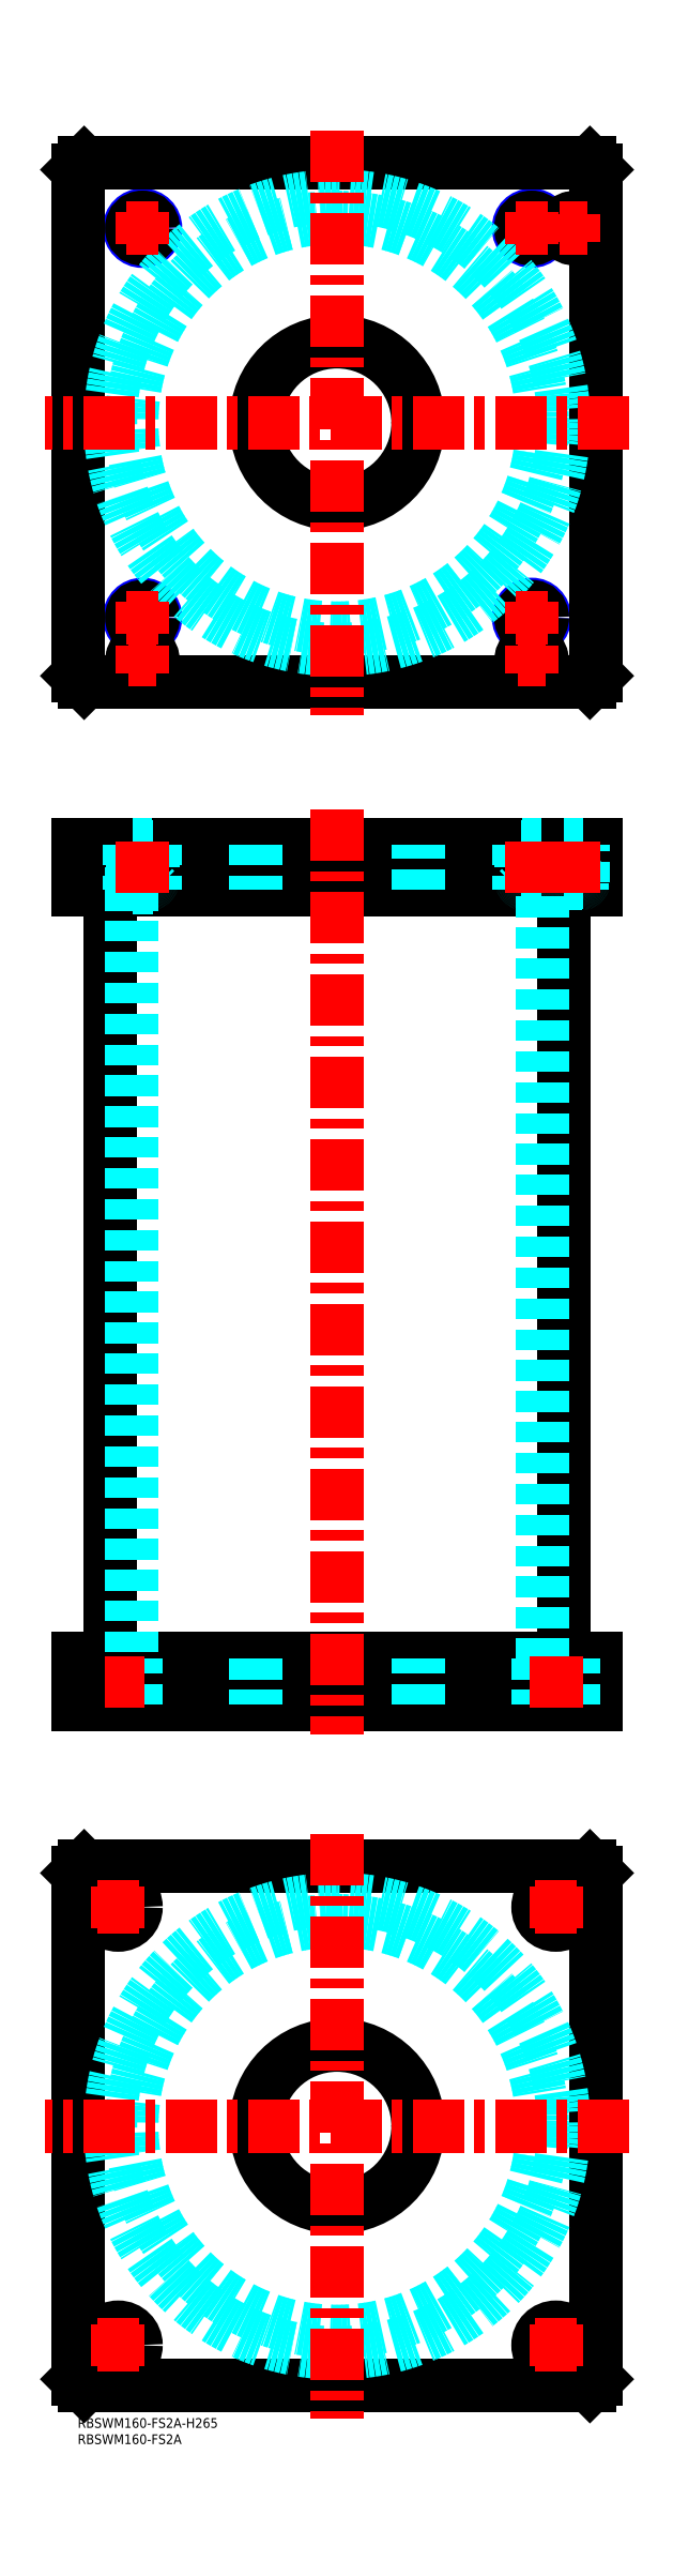
<metadata>
{"format":"dxf","ext":"dxf","renderer":"ezdxf+matplotlib","layout":"modelspace","background":"white","min_lineweight":24,"dpi":150}
</metadata>
<code>
0
SECTION
2
ENTITIES
0
TEXT
8
MSM_PART_NUMBER
10
0
20
-8
30
0
40
3
1
RBSWM160-FS2A
0
TEXT
8
MSM_PART_NUMBER
10
0
20
-3
30
0
40
3
1
RBSWM160-FS2A-H265
0
LINE
8
MSM_CONTINUOUS
10
10.1
20
471
30
0
11
10.1
21
234
31
0
0
LINE
8
MSM_CONTINUOUS
10
149.9
20
234
30
0
11
149.9
21
471
31
0
0
LINE
8
MSM_CONTINUOUS
10
2
20
220
30
0
11
2
21
234
31
0
0
LINE
8
MSM_CONTINUOUS
10
158
20
220
30
0
11
158
21
234
31
0
0
LINE
8
MSM_CONTINUOUS
10
1.43e-14
20
234
30
0
11
160
21
234
31
0
0
LINE
8
MSM_CONTINUOUS
10
160
20
220
30
0
11
160
21
234
31
0
0
LINE
8
MSM_CONTINUOUS
10
0
20
220
30
0
11
160
21
220
31
0
0
LINE
8
MSM_CONTINUOUS
10
2
20
485
30
0
11
2
21
471
31
0
0
LINE
8
MSM_CONTINUOUS
10
158
20
485
30
0
11
158
21
471
31
0
0
LINE
8
MSM_CONTINUOUS
10
1.42e-14
20
471
30
0
11
160
21
471
31
0
0
LINE
8
MSM_CONTINUOUS
10
1.42e-14
20
485
30
0
11
158
21
485
31
0
0
LINE
8
MSM_CONTINUOUS
10
160
20
485
30
0
11
160
21
471
31
0
0
LINE
8
MSM_CONTINUOUS
10
158
20
485
30
0
11
160
21
485
31
0
0
LINE
8
MSM_CONTINUOUS
10
1.42e-14
20
485
30
0
11
1.42e-14
21
471
31
0
0
LINE
8
MSM_DASHED
10
137
20
484.8
30
0
11
143
21
484.8
31
0
0
LINE
8
MSM_DASHED
10
137
20
473.4
30
0
11
143
21
473.4
31
0
0
LINE
8
MSM_DASHED
10
137.4
20
473
30
0
11
142.6
21
473
31
0
0
LINE
8
MSM_DASHED
10
136.7
20
484.3
30
0
11
143.3
21
484.3
31
0
0
LINE
8
MSM_DASHED
10
136.7
20
471.7
30
0
11
143.3
21
471.7
31
0
0
LINE
8
MSM_DASHED
10
150
20
484.8
30
0
11
156
21
484.8
31
0
0
LINE
8
MSM_DASHED
10
150.4
20
473
30
0
11
155.6
21
473
31
0
0
LINE
8
MSM_DASHED
10
150
20
473.4
30
0
11
156
21
473.4
31
0
0
LINE
8
MSM_DASHED
10
136.8
20
485
30
0
11
137
21
484.8
31
0
0
LINE
8
MSM_DASHED
10
143
20
484.8
30
0
11
143.2
21
485
31
0
0
LINE
8
MSM_DASHED
10
137
20
484.8
30
0
11
137
21
473.4
31
0
0
LINE
8
MSM_DASHED
10
143
20
473.4
30
0
11
143
21
484.8
31
0
0
ARC
8
MSM_DASHED
10
137.4
20
473.4
30
0
40
0.4
50
180
51
270
0
ARC
8
MSM_DASHED
10
142.6
20
473.4
30
0
40
0.4
50
270
51
1.832e-10
0
LINE
8
MSM_DASHED
10
137.5
20
473
30
0
11
137.5
21
471
31
0
0
LINE
8
MSM_DASHED
10
142.5
20
471
30
0
11
142.5
21
473
31
0
0
LINE
8
MSM_DASHED
10
142
20
234
30
0
11
142
21
220
31
0
0
LINE
8
MSM_DASHED
10
153
20
220
30
0
11
153
21
234
31
0
0
LINE
8
MSM_DASHED
10
7
20
234
30
0
11
7
21
220
31
0
0
LINE
8
MSM_DASHED
10
18
20
220
30
0
11
18
21
234
31
0
0
LINE
8
MSM_DASHED
10
136
20
485
30
0
11
136.7
21
484.3
31
0
0
LINE
8
MSM_DASHED
10
143.3
20
484.3
30
0
11
144
21
485
31
0
0
LINE
8
MSM_DASHED
10
144
20
471
30
0
11
143.3
21
471.7
31
0
0
LINE
8
MSM_DASHED
10
136.7
20
471.7
30
0
11
136
21
471
31
0
0
LINE
8
MSM_DASHED
10
136.7
20
484.3
30
0
11
136.7
21
471.7
31
0
0
LINE
8
MSM_DASHED
10
143.3
20
471.7
30
0
11
143.3
21
484.3
31
0
0
LINE
8
MSM_DASHED
10
16.7
20
471
30
0
11
16.7
21
234
31
0
0
LINE
8
MSM_DASHED
10
143.3
20
234
30
0
11
143.3
21
471
31
0
0
LINE
8
MSM_DASHED
10
55
20
234
30
0
11
55
21
220
31
0
0
LINE
8
MSM_DASHED
10
105
20
220
30
0
11
105
21
234
31
0
0
LINE
8
MSM_DASHED
10
55
20
485
30
0
11
55
21
471
31
0
0
LINE
8
MSM_DASHED
10
105
20
471
30
0
11
105
21
485
31
0
0
LINE
8
MSM_DASHED
10
149.8
20
485
30
0
11
150
21
484.8
31
0
0
LINE
8
MSM_DASHED
10
156
20
484.8
30
0
11
156.2
21
485
31
0
0
ARC
8
MSM_DASHED
10
150.4
20
473.4
30
0
40
0.4
50
180
51
270
0
ARC
8
MSM_DASHED
10
155.6
20
473.4
30
0
40
0.4
50
270
51
1.832e-10
0
LINE
8
MSM_DASHED
10
150
20
484.8
30
0
11
150
21
473.4
31
0
0
LINE
8
MSM_DASHED
10
156
20
473.4
30
0
11
156
21
484.8
31
0
0
LINE
8
MSM_DASHED
10
150.5
20
473
30
0
11
150.5
21
471
31
0
0
LINE
8
MSM_DASHED
10
155.5
20
471
30
0
11
155.5
21
473
31
0
0
LINE
8
MSM_DASHED
10
144
20
485
30
0
11
144
21
471
31
0
0
LINE
8
MSM_DASHED
10
136
20
485
30
0
11
136
21
471
31
0
0
LINE
8
MSM_CONTINUOUS
10
158
20
535
30
0
11
160
21
537
31
0
0
LINE
8
MSM_CONTINUOUS
10
2
20
535
30
0
11
158
21
535
31
0
0
LINE
8
MSM_CONTINUOUS
10
2.34e-14
20
537
30
0
11
2
21
535
31
0
0
CIRCLE
8
MSM_CONTINUOUS
10
80
20
615
30
0
40
25
0
CIRCLE
8
MSM_NARROW
10
20
20
555
30
0
40
4
0
CIRCLE
8
MSM_NARROW
10
140
20
555
30
0
40
4
0
CIRCLE
8
MSM_NARROW
10
20
20
675
30
0
40
4
0
CIRCLE
8
MSM_NARROW
10
140
20
675
30
0
40
4
0
CIRCLE
8
MSM_CONTINUOUS
10
140
20
542
30
0
40
3.2
0
CIRCLE
8
MSM_CONTINUOUS
10
20
20
542
30
0
40
3.2
0
CIRCLE
8
MSM_CONTINUOUS
10
153
20
675
30
0
40
3.2
0
LINE
8
MSM_CONTINUOUS
10
2
20
695
30
0
11
2.34e-14
21
693
31
0
0
LINE
8
MSM_CONTINUOUS
10
2.34e-14
20
693
30
0
11
2.34e-14
21
537
31
0
0
LINE
8
MSM_CONTINUOUS
10
160
20
537
30
0
11
160
21
693
31
0
0
LINE
8
MSM_CONTINUOUS
10
160
20
693
30
0
11
158
21
695
31
0
0
LINE
8
MSM_CONTINUOUS
10
158
20
695
30
0
11
2
21
695
31
0
0
CIRCLE
8
MSM_CONTINUOUS
10
153
20
675
30
0
40
3
0
CIRCLE
8
MSM_CONTINUOUS
10
140
20
675
30
0
40
3.323
0
CIRCLE
8
MSM_CONTINUOUS
10
20
20
675
30
0
40
3.323
0
CIRCLE
8
MSM_CONTINUOUS
10
20
20
555
30
0
40
3.323
0
CIRCLE
8
MSM_CONTINUOUS
10
140
20
555
30
0
40
3.323
0
CIRCLE
8
MSM_CONTINUOUS
10
140
20
542
30
0
40
3
0
CIRCLE
8
MSM_CONTINUOUS
10
20
20
542
30
0
40
3
0
CIRCLE
8
MSM_CONTINUOUS
10
153
20
675
30
0
40
2.5
0
CIRCLE
8
MSM_CONTINUOUS
10
140
20
542
30
0
40
2.5
0
CIRCLE
8
MSM_CONTINUOUS
10
20
20
542
30
0
40
2.5
0
CIRCLE
8
MSM_DASHED
10
80
20
615
30
0
40
69.9
0
CIRCLE
8
MSM_DASHED
10
80
20
615
30
0
40
63.3
0
LINE
8
MSM_CONTINUOUS
10
1.42e-14
20
168
30
0
11
2
21
170
31
0
0
LINE
8
MSM_CONTINUOUS
10
2
20
170
30
0
11
158
21
170
31
0
0
LINE
8
MSM_CONTINUOUS
10
158
20
170
30
0
11
160
21
168
31
0
0
LINE
8
MSM_CONTINUOUS
10
160
20
168
30
0
11
160
21
12
31
0
0
LINE
8
MSM_CONTINUOUS
10
2
20
10
30
0
11
1.42e-14
21
12
31
0
0
LINE
8
MSM_CONTINUOUS
10
1.42e-14
20
12
30
0
11
1.42e-14
21
168
31
0
0
CIRCLE
8
MSM_CONTINUOUS
10
80
20
90
30
0
40
25
0
CIRCLE
8
MSM_CONTINUOUS
10
12.5
20
157.5
30
0
40
5.5
0
CIRCLE
8
MSM_CONTINUOUS
10
147.5
20
157.5
30
0
40
5.5
0
CIRCLE
8
MSM_CONTINUOUS
10
12.5
20
22.5
30
0
40
5.5
0
CIRCLE
8
MSM_CONTINUOUS
10
147.5
20
22.5
30
0
40
5.5
0
LINE
8
MSM_CONTINUOUS
10
158
20
10
30
0
11
2
21
10
31
0
0
LINE
8
MSM_CONTINUOUS
10
160
20
12
30
0
11
158
21
10
31
0
0
CIRCLE
8
MSM_DASHED
10
80
20
90
30
0
40
69.9
0
CIRCLE
8
MSM_DASHED
10
80
20
90
30
0
40
63.3
0
LINE
8
MSM_CENTER
10
15
20
675
30
0
11
25
21
675
31
0
0
LINE
8
MSM_CENTER
10
20
20
670
30
0
11
20
21
680
31
0
0
LINE
8
MSM_CENTER
10
135
20
675
30
0
11
145
21
675
31
0
0
LINE
8
MSM_CENTER
10
140
20
670
30
0
11
140
21
680
31
0
0
LINE
8
MSM_CENTER
10
148.8
20
675
30
0
11
157.2
21
675
31
0
0
LINE
8
MSM_CENTER
10
153
20
670.8
30
0
11
153
21
679.2
31
0
0
LINE
8
MSM_CENTER
10
15
20
555
30
0
11
25
21
555
31
0
0
LINE
8
MSM_CENTER
10
20
20
550
30
0
11
20
21
560
31
0
0
LINE
8
MSM_CENTER
10
135
20
555
30
0
11
145
21
555
31
0
0
LINE
8
MSM_CENTER
10
140
20
550
30
0
11
140
21
560
31
0
0
LINE
8
MSM_CENTER
10
135.8
20
542
30
0
11
144.2
21
542
31
0
0
LINE
8
MSM_CENTER
10
140
20
537.8
30
0
11
140
21
546.2
31
0
0
LINE
8
MSM_CENTER
10
170
20
90
30
0
11
-10
21
90
31
0
0
LINE
8
MSM_CENTER
10
80
20
180
30
0
11
80
21
0
31
0
0
LINE
8
MSM_CENTER
10
6
20
157.5
30
0
11
19
21
157.5
31
0
0
LINE
8
MSM_CENTER
10
12.5
20
151
30
0
11
12.5
21
164
31
0
0
LINE
8
MSM_CENTER
10
141
20
157.5
30
0
11
154
21
157.5
31
0
0
LINE
8
MSM_CENTER
10
147.5
20
151
30
0
11
147.5
21
164
31
0
0
LINE
8
MSM_CENTER
10
141
20
22.5
30
0
11
154
21
22.5
31
0
0
LINE
8
MSM_CENTER
10
147.5
20
16
30
0
11
147.5
21
29
31
0
0
LINE
8
MSM_CENTER
10
6
20
22.5
30
0
11
19
21
22.5
31
0
0
LINE
8
MSM_CENTER
10
12.5
20
16
30
0
11
12.5
21
29
31
0
0
LINE
8
MSM_CENTER
10
15.8
20
542
30
0
11
24.2
21
542
31
0
0
LINE
8
MSM_CENTER
10
20
20
537.8
30
0
11
20
21
546.2
31
0
0
LINE
8
MSM_CENTER
10
170
20
615
30
0
11
-10
21
615
31
0
0
LINE
8
MSM_CENTER
10
80
20
705
30
0
11
80
21
525
31
0
0
LINE
8
MSM_CENTER
10
80
20
495.9
30
0
11
80
21
210.9
31
0
0
LINE
8
MSM_DASHED
10
23
20
484.8
30
0
11
17
21
484.8
31
0
0
LINE
8
MSM_DASHED
10
23
20
473.4
30
0
11
17
21
473.4
31
0
0
LINE
8
MSM_DASHED
10
22.6
20
473
30
0
11
17.4
21
473
31
0
0
LINE
8
MSM_DASHED
10
23.32
20
484.3
30
0
11
16.68
21
484.3
31
0
0
LINE
8
MSM_DASHED
10
23.32
20
471.7
30
0
11
16.68
21
471.7
31
0
0
LINE
8
MSM_DASHED
10
23.2
20
485
30
0
11
23
21
484.8
31
0
0
LINE
8
MSM_DASHED
10
17
20
484.8
30
0
11
16.8
21
485
31
0
0
LINE
8
MSM_DASHED
10
23
20
484.8
30
0
11
23
21
473.4
31
0
0
LINE
8
MSM_DASHED
10
17
20
473.4
30
0
11
17
21
484.8
31
0
0
ARC
8
MSM_DASHED
10
22.6
20
473.4
30
0
40
0.4
50
270
51
1.832e-10
0
ARC
8
MSM_DASHED
10
17.4
20
473.4
30
0
40
0.4
50
180
51
270
0
LINE
8
MSM_DASHED
10
22.5
20
473
30
0
11
22.5
21
471
31
0
0
LINE
8
MSM_DASHED
10
17.5
20
471
30
0
11
17.5
21
473
31
0
0
LINE
8
MSM_DASHED
10
24
20
485
30
0
11
23.32
21
484.3
31
0
0
LINE
8
MSM_DASHED
10
16.68
20
484.3
30
0
11
16
21
485
31
0
0
LINE
8
MSM_DASHED
10
16
20
471
30
0
11
16.68
21
471.7
31
0
0
LINE
8
MSM_DASHED
10
23.32
20
471.7
30
0
11
24
21
471
31
0
0
LINE
8
MSM_DASHED
10
23.32
20
484.3
30
0
11
23.32
21
471.7
31
0
0
LINE
8
MSM_DASHED
10
16.68
20
471.7
30
0
11
16.68
21
484.3
31
0
0
LINE
8
MSM_DASHED
10
16
20
485
30
0
11
16
21
471
31
0
0
LINE
8
MSM_DASHED
10
24
20
485
30
0
11
24
21
471
31
0
0
LINE
8
MSM_CENTER
10
20
20
486
30
0
11
20
21
470
31
0
0
LINE
8
MSM_CENTER
10
140
20
486
30
0
11
140
21
470
31
0
0
LINE
8
MSM_CENTER
10
153
20
486
30
0
11
153
21
470
31
0
0
LINE
8
MSM_CENTER
10
147.5
20
219
30
0
11
147.5
21
235
31
0
0
LINE
8
MSM_CENTER
10
12.47
20
219
30
0
11
12.47
21
235
31
0
0
LINE
8
MSM_CONTINUOUS
10
1.43e-14
20
234
30
0
11
0
21
220
31
0
0
VIEWPORT
8
0
10
142.6
20
99.11
30
0
40
408.1
41
222.2
68
     1
69
     1
0
VIEWPORT
8
MSM_DIMENSION
10
142.6
20
99.11
30
0
40
228.1
41
158.6
68
     2
69
     2
0
ENDSEC
0
EOF

</code>
